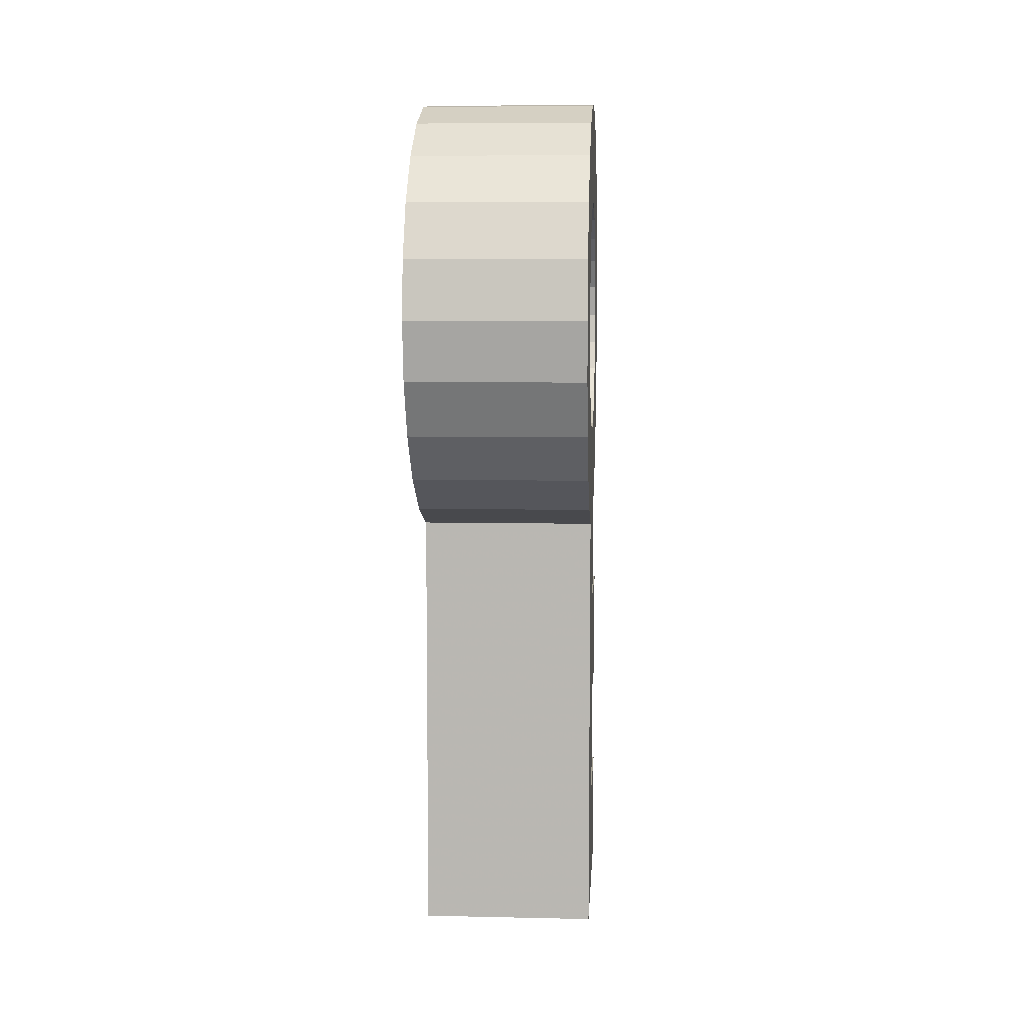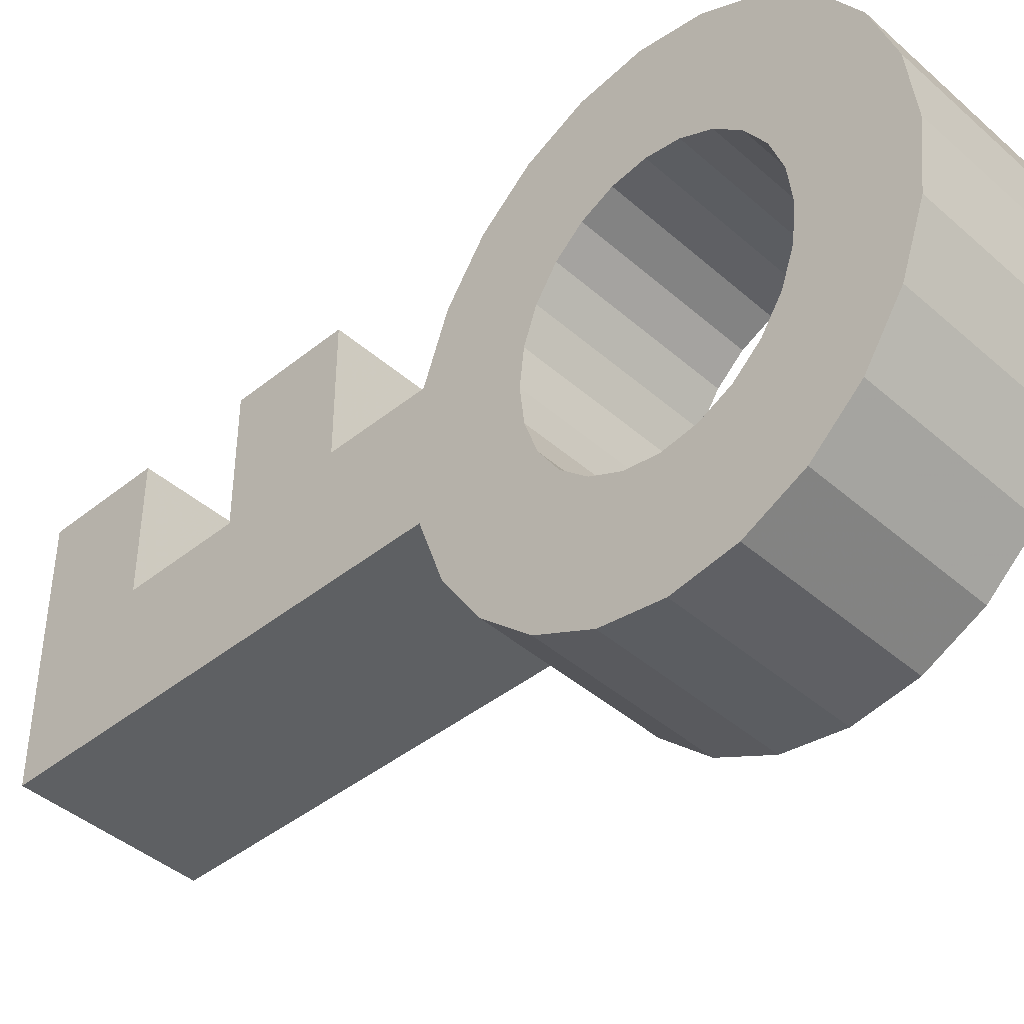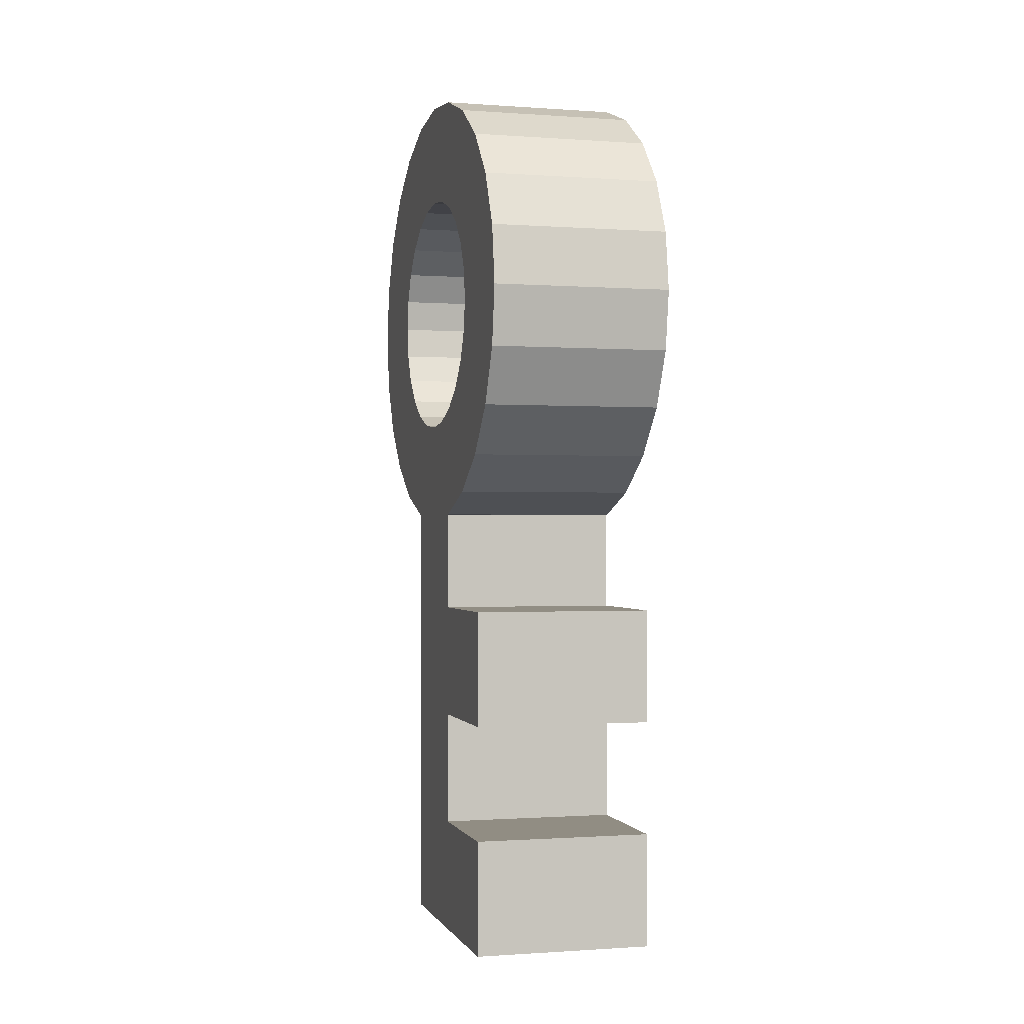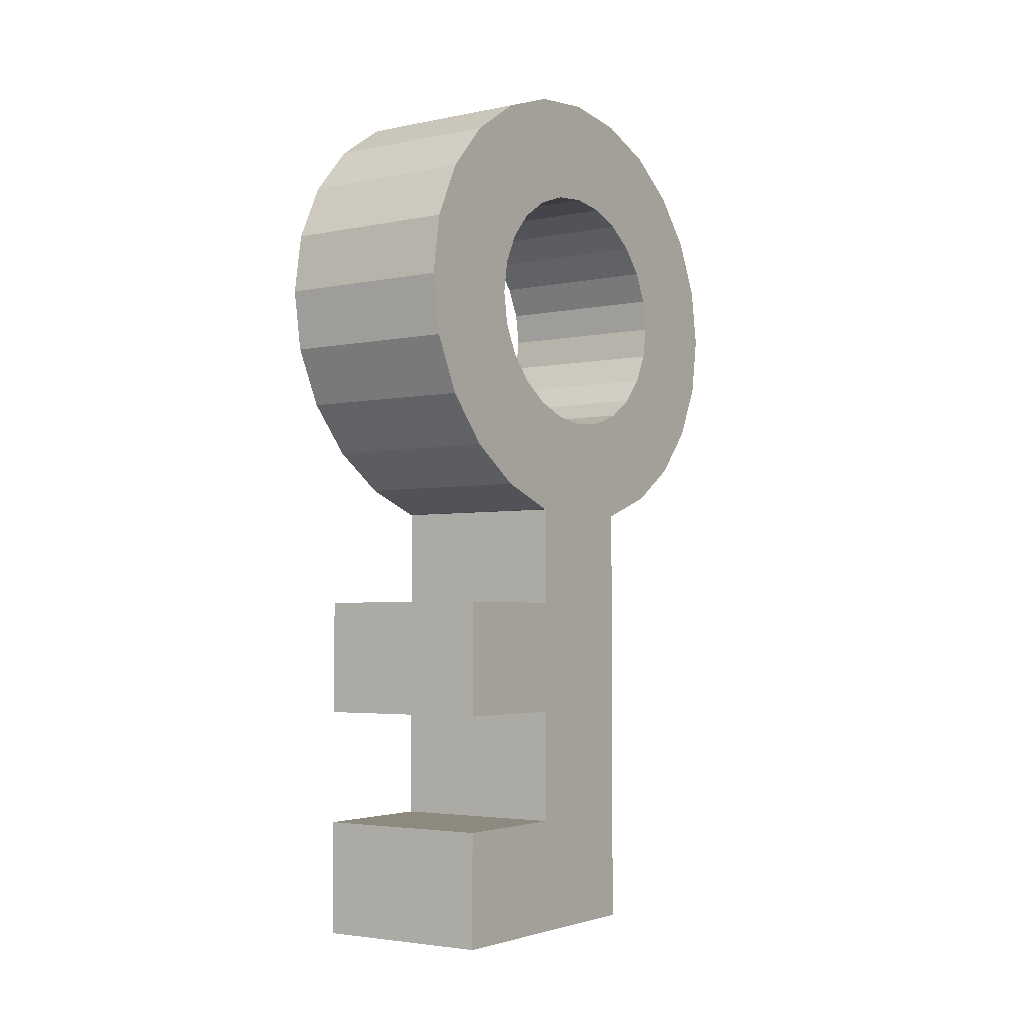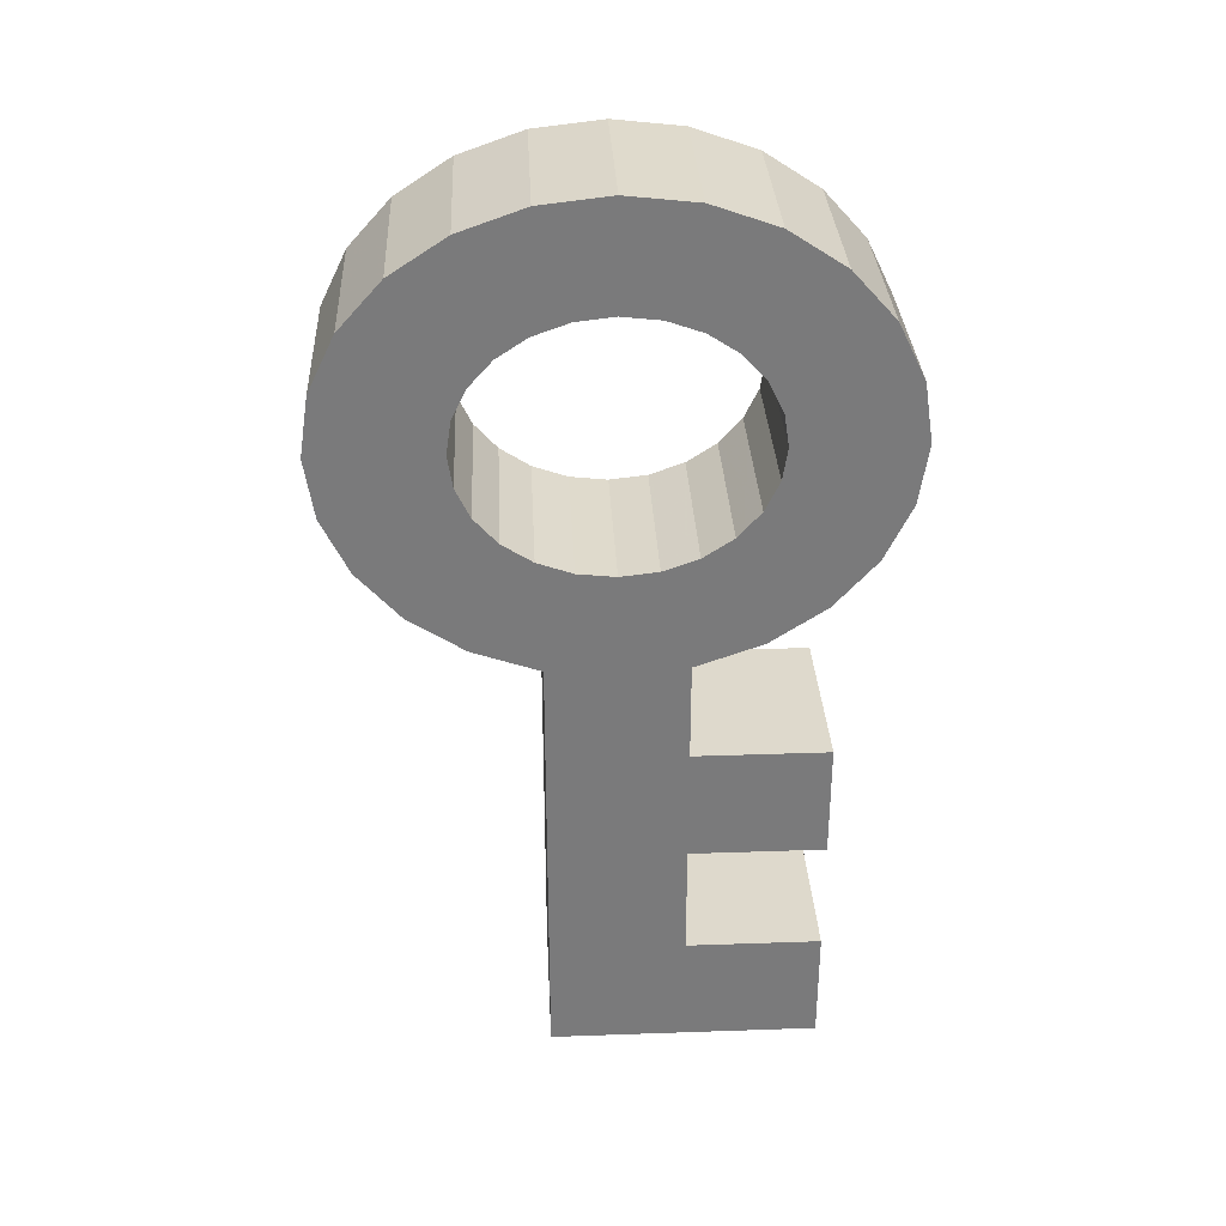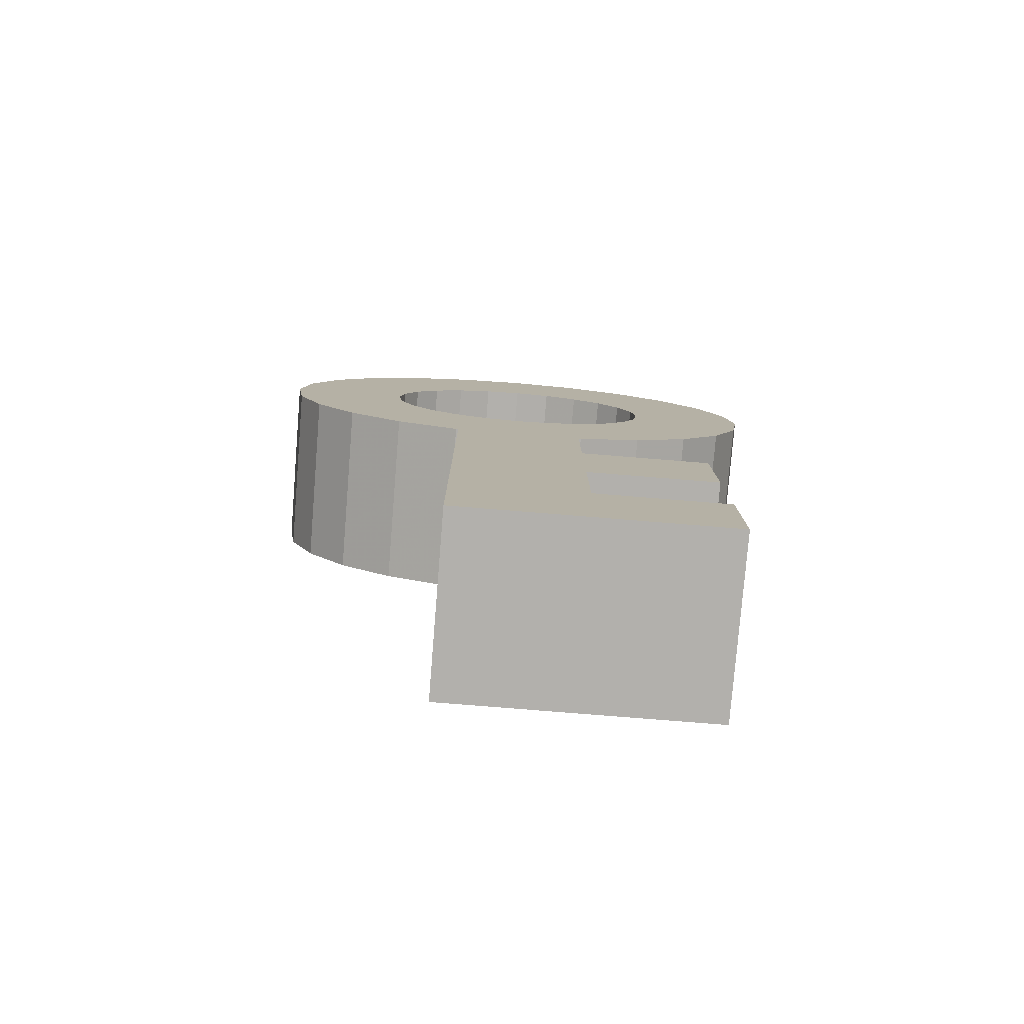
<metadata>
{"format":"obj","ext":"obj","renderer":"f3d","projection":"perspective","resolution":1024,"background":"white","views":[{"elev":7.0,"azim":3.6,"up":"+Z"},{"elev":-42.5,"azim":-46.2,"up":"+Y"},{"elev":-0.7,"azim":165.0,"up":"+Z"},{"elev":-3.6,"azim":-145.8,"up":"+Z"},{"elev":32.1,"azim":87.2,"up":"+Z"},{"elev":-78.8,"azim":85.4,"up":"+Z"}]}
</metadata>
<code>
o obj_0
v -2.5 		6.495 		22.8
v -2.5 		7.244 		21.25
v 2.5 		5.625 		4.205
v 2.5 		5.625 		1
v -2.5 		5.625 		1
v -2.5 		5.625 		4.205
v 2.5 		5.303 		15.06
v -2.5 		5.303 		15.06
v -2.5 		1.941 		25.78
v -2.5 		3.75 		25.14
v -2.5 		5.625 		10.62
v -2.5 		1.875 		10.62
v 2.5 		1.875 		10.62
v 2.5 		5.625 		10.62
v 2.5 		5.625 		7.41
v -2.5 		2.037 		22.61
v -2.5 		2.881 		22.05
v -2.5 		7.5 		19.59
v 2.5 		-1.054 		22.95
v 2.5 		1.875 		7.41
v -2.5 		1.875 		7.41
v 2.5 		0 		23.07
v -2.5 		5.625 		7.41
v -2.5 		7.244 		17.93
v -2.5 		6.495 		16.39
v -2.5 		3.528 		21.33
v -2.5 		1.875 		4.205
v 2.5 		1.875 		4.205
v -2.5 		3.935 		20.49
v 2.5 		0 		16.11
v 2.5 		-1.054 		16.23
v 2.5 		7.244 		21.25
v 2.5 		6.495 		22.8
v -2.5 		0 		26
v 2.5 		0 		26
v -2.5 		5.303 		24.12
v 2.5 		1.054 		22.95
v -2.5 		0 		23.07
v -2.5 		1.054 		22.95
v -2.5 		4.074 		19.59
v -2.5 		1.875 		13.39
v -2.5 		3.935 		18.69
v 2.5 		1.875 		13.39
v 2.5 		7.5 		19.59
v -2.5 		3.528 		17.85
v -2.5 		-3.75 		25.14
v -2.5 		-1.941 		25.78
v -2.5 		1.054 		16.23
v 2.5 		1.054 		16.23
v 2.5 		7.244 		17.93
v -2.5 		2.881 		17.13
v -2.5 		-3.935 		20.49
v 2.5 		6.495 		16.39
v -2.5 		2.037 		16.57
v -2.5 		0 		16.11
v -2.5 		-3.528 		21.33
v -2.5 		-2.881 		22.05
v -2.5 		3.75 		14.04
v -2.5 		1.941 		13.4
v -2.5 		-1.054 		22.95
v -2.5 		-2.037 		22.61
v 2.5 		3.75 		25.14
v 2.5 		1.941 		25.78
v -2.5 		-7.244 		21.25
v -2.5 		-1.054 		16.23
v 2.5 		2.037 		22.61
v -2.5 		-6.495 		22.8
v 2.5 		2.881 		22.05
v -2.5 		-5.303 		24.12
v 2.5 		-1.875 		1
v -2.5 		-1.875 		1
v 2.5 		3.528 		21.33
v -2.5 		-2.037 		16.57
v 2.5 		-1.875 		13.39
v 2.5 		3.935 		20.49
v -2.5 		-2.881 		17.13
v -2.5 		-3.528 		17.85
v 2.5 		5.303 		24.12
v -2.5 		-3.935 		18.69
v -2.5 		-4.074 		19.59
v -2.5 		-1.875 		13.39
v 2.5 		4.074 		19.59
v -2.5 		-6.495 		16.39
v -2.5 		-7.244 		17.93
v 2.5 		3.935 		18.69
v -2.5 		-7.5 		19.59
v 2.5 		-2.037 		22.61
v 2.5 		3.528 		17.85
v 2.5 		-7.244 		21.25
v -2.5 		-1.941 		13.4
v -2.5 		-3.75 		14.04
v -2.5 		-5.303 		15.06
v 2.5 		2.881 		17.13
v 2.5 		-5.303 		24.12
v 2.5 		-1.941 		25.78
v 2.5 		-3.75 		25.14
v 2.5 		2.037 		16.57
v 2.5 		-6.495 		22.8
v 2.5 		-3.935 		20.49
v 2.5 		-3.528 		21.33
v 2.5 		-2.881 		22.05
v 2.5 		-2.037 		16.57
v 2.5 		-2.881 		17.13
v 2.5 		-3.528 		17.85
v 2.5 		1.941 		13.4
v 2.5 		3.75 		14.04
v 2.5 		-3.935 		18.69
v 2.5 		-4.074 		19.59
v 2.5 		-7.5 		19.59
v 2.5 		-7.244 		17.93
v 2.5 		-6.495 		16.39
v 2.5 		-5.303 		15.06
v 2.5 		-3.75 		14.04
v 2.5 		-1.941 		13.4
g group_0_2829873
f 3 4 5
f 3 5 6
f 11 12 13
f 11 13 14
f 15 20 21
f 15 21 23
f 42 40 24
f 22 35 19
f 13 20 15
f 13 15 14
f 25 42 24
f 11 23 21
f 11 21 12
f 10 17 16
f 6 27 28
f 6 28 3
f 10 36 17
f 4 70 5
f 31 74 30
f 28 70 4
f 28 4 3
f 102 114 74
f 43 30 74
f 33 75 32
f 6 5 27
f 36 1 26
f 26 17 36
f 29 26 1
f 2 29 1
f 38 39 22
f 37 22 39
f 13 12 41
f 41 43 13
f 20 28 27
f 20 27 21
f 2 18 40
f 40 29 2
f 48 49 97
f 50 85 53
f 18 24 40
f 49 48 55
f 49 55 30
f 25 8 45
f 45 42 25
f 2 32 44
f 1 33 32
f 1 32 2
f 8 58 51
f 51 45 8
f 64 67 52
f 44 18 2
f 61 60 19
f 18 44 50
f 18 50 24
f 59 54 58
f 54 51 58
f 60 38 19
f 22 19 38
f 56 52 67
f 63 66 62
f 78 62 68
f 65 73 31
f 67 69 56
f 57 56 69
f 55 65 31
f 55 31 30
f 24 50 53
f 24 53 25
f 69 46 57
f 61 57 46
f 70 71 5
f 53 7 8
f 53 8 25
f 68 62 66
f 14 15 23
f 14 23 11
f 75 33 72
f 28 20 70
f 74 70 20
f 74 20 13
f 74 13 43
f 90 91 73
f 68 72 78
f 33 78 72
f 71 81 21
f 27 71 21
f 5 71 27
f 12 21 81
f 41 12 81
f 81 55 41
f 44 32 82
f 85 50 82
f 38 60 34
f 83 84 79
f 80 79 84
f 86 64 80
f 52 80 64
f 84 86 80
f 61 19 87
f 75 82 32
f 88 53 85
f 39 38 34
f 39 9 16
f 79 77 83
f 92 83 77
f 77 76 92
f 91 92 76
f 76 73 91
f 93 7 88
f 50 44 82
f 59 41 54
f 94 101 96
f 96 87 95
f 49 43 97
f 69 67 98
f 69 98 94
f 48 54 41
f 55 48 41
f 67 64 89
f 67 89 98
f 97 106 93
f 31 73 102
f 46 47 61
f 101 94 100
f 102 73 76
f 102 76 103
f 87 96 101
f 100 98 99
f 47 34 60
f 60 61 47
f 104 103 76
f 104 76 77
f 81 90 73
f 106 97 105
f 7 93 106
f 53 88 7
f 19 95 87
f 107 104 77
f 107 77 79
f 10 62 78
f 108 107 79
f 108 79 80
f 10 9 63
f 10 63 62
f 98 100 94
f 89 99 98
f 35 63 34
f 9 34 63
f 55 81 65
f 73 65 81
f 31 102 74
f 109 89 86
f 64 86 89
f 66 37 39
f 66 39 16
f 86 84 110
f 86 110 109
f 68 66 16
f 68 16 17
f 84 83 111
f 84 111 110
f 68 17 26
f 68 26 72
f 110 111 107
f 66 63 37
f 108 110 107
f 104 107 111
f 72 26 29
f 72 29 75
f 22 37 35
f 83 92 112
f 83 112 111
f 35 37 63
f 92 91 113
f 92 113 112
f 36 78 33
f 36 33 1
f 91 90 114
f 91 114 113
f 99 89 108
f 109 108 89
f 110 108 109
f 36 10 78
f 90 81 74
f 90 74 114
f 30 43 49
f 43 105 97
f 82 75 40
f 29 40 75
f 103 104 112
f 112 113 103
f 112 104 111
f 102 103 113
f 113 114 102
f 95 19 35
f 70 74 71
f 82 40 42
f 82 42 85
f 35 34 47
f 35 47 95
f 47 46 96
f 47 96 95
f 81 71 74
f 85 42 45
f 85 45 88
f 94 96 69
f 46 69 96
f 88 45 51
f 88 51 93
f 34 9 39
f 10 16 9
f 99 108 80
f 99 80 52
f 93 51 54
f 93 54 97
f 100 99 52
f 100 52 56
f 48 97 54
f 101 100 56
f 101 56 57
f 59 105 43
f 59 43 41
f 87 101 57
f 87 57 61
f 58 106 105
f 58 105 59
f 8 7 106
f 8 106 58

</code>
